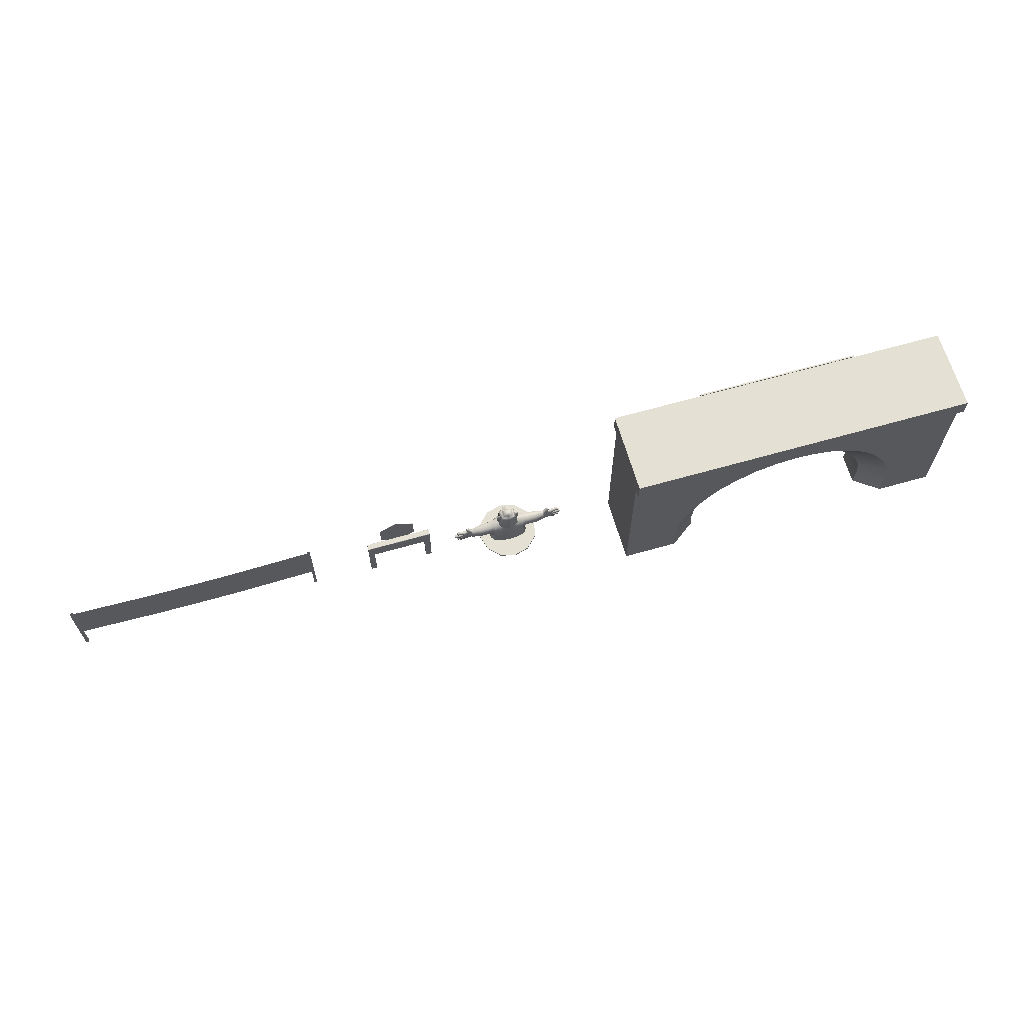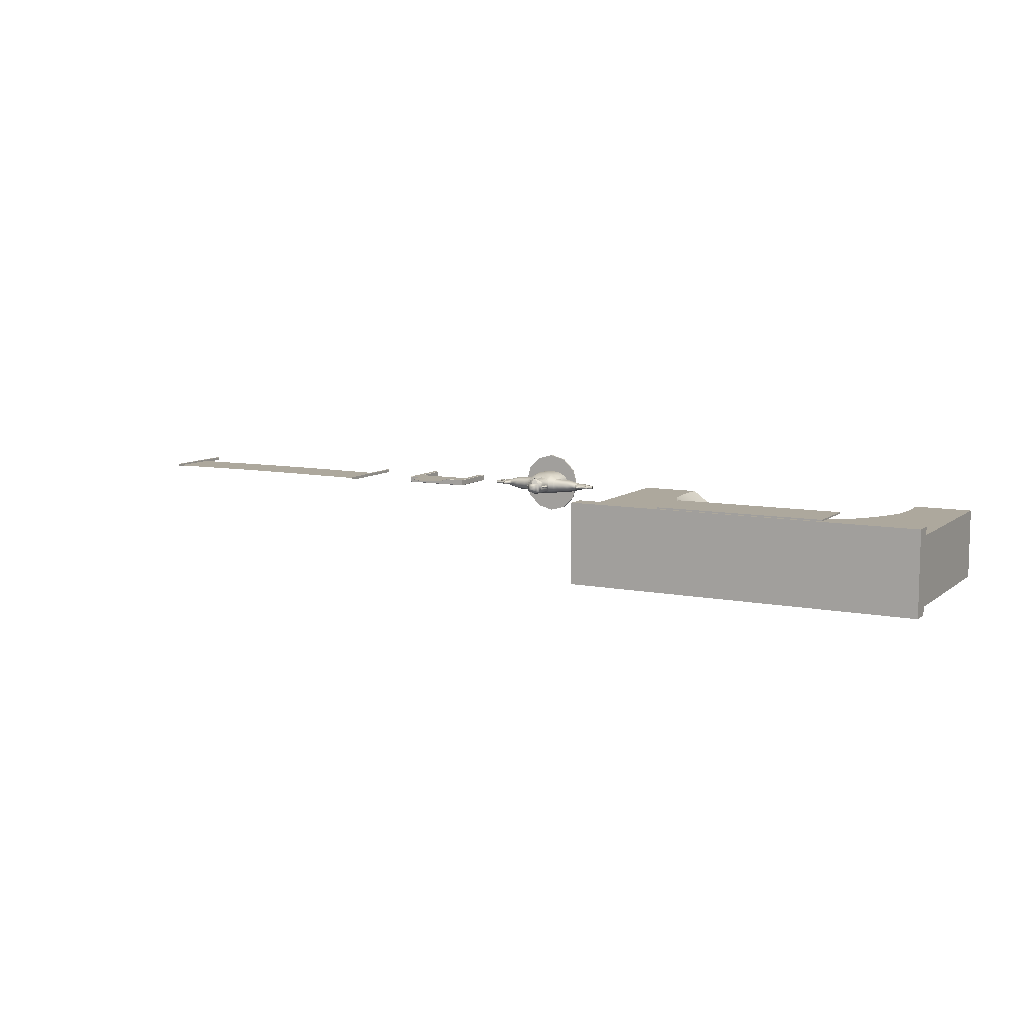
<metadata>
{"format":"obj","ext":"obj","renderer":"f3d","projection":"perspective","resolution":1024,"background":"white","views":[{"elev":65.3,"azim":164.0,"up":"+Y"},{"elev":8.7,"azim":-151.8,"up":"+Z"}]}
</metadata>
<code>
g default
v 250.2 0.0566 0.5
v 251.2 0.0566 0.5
v 250.2 24.87 0.5
v 251.2 24.87 0.5
v 250.2 24.87 -0.5
v 251.2 24.87 -0.5
v 250.2 0.0566 -0.5
v 251.2 0.0566 -0.5
v 168.5 0.0566 0.5
v 167.5 0.0566 0.5
v 168.5 24.87 0.5
v 167.5 24.87 0.5
v 168.5 24.87 -0.5
v 167.5 24.87 -0.5
v 168.5 0.0566 -0.5
v 167.5 0.0566 -0.5
v 168.3 8.814 -0
v 176.5 8.423 -0
v 184.7 8.085 -0
v 192.9 7.688 -0
v 201.1 7.534 -0
v 209.3 7.489 -0
v 217.6 7.534 -0
v 225.8 7.688 -0
v 234 8.085 -0
v 242.2 8.423 -0
v 250.4 8.814 -0
v 168.3 25.01 -0
v 176.5 24.62 -0
v 184.7 24.29 -0
v 192.9 23.89 -0
v 201.1 23.73 -0
v 209.3 23.69 -0
v 217.6 23.73 -0
v 225.8 23.89 -0
v 234 24.29 -0
v 242.2 24.62 -0
v 250.4 25.01 -0
g bord
f 1 2 4 3
f 5 6 8 7
f 2 8 6 4
f 7 1 3 5
f 9 11 12 10
f 13 15 16 14
f 10 12 14 16
f 15 13 11 9
f 17 18 29 28
f 18 19 30 29
f 19 20 31 30
f 20 21 32 31
f 21 22 33 32
f 22 23 34 33
f 23 24 35 34
f 24 25 36 35
f 25 26 37 36
f 26 27 38 37
g default
v 105.2 0 -5.09
v 101.5 0 -8.816
v 96.37 0 -10.18
v 91.28 0 -8.816
v 87.55 0 -5.09
v 86.19 0 0
v 87.55 0 5.09
v 91.28 0 8.816
v 96.37 0 10.18
v 101.5 0 8.816
v 105.2 0 5.09
v 106.5 0 0
v 105.2 0.5925 -5.09
v 101.5 0.5925 -8.816
v 96.37 0.5925 -10.18
v 91.28 0.5925 -8.816
v 87.55 0.5925 -5.09
v 86.19 0.5925 0
v 87.55 0.5925 5.09
v 91.28 0.5925 8.816
v 96.37 0.5925 10.18
v 101.5 0.5925 8.816
v 105.2 0.5925 5.09
v 106.5 0.5925 0
v 96.37 0.5925 0
v 90.85 0.4916 -2.703
v 91.18 9.325 -1.474
v 91.18 9.325 1.474
v 90.8 0.4916 2.812
v 96.37 0.4916 -3.605
v 96.37 0.4916 4.402
v 96.37 3.334 4.402
v 91.1 3.852 3.058
v 91.14 3.891 -2.562
v 96.37 3.334 -3.512
v 96.37 6.339 3.832
v 91.28 6.618 2.448
v 91.17 6.618 -2.554
v 96.37 6.416 -3.186
v 90.16 4.232 1.375
v 90.12 4.174 -1.236
v 89.73 0.4916 -1.017
v 89.86 0.4916 1.155
v 80.37 8.331 0.4532
v 80.37 8.331 -0.4532
v 80.55 3.887 -0.3434
v 80.55 3.887 0.3434
v 79.59 6.912 0.5221
v 79.59 7.316 0.5042
v 79.59 7.316 -0.5042
v 79.59 6.912 -0.5221
v 79.45 4.674 -0.498
v 79.54 4.452 -0.4651
v 79.54 4.452 0.4651
v 79.45 4.674 0.498
v 79.34 5.947 0.5645
v 79.34 5.688 0.5603
v 79.9 5.863 0.6838
v 79.34 5.688 -0.5603
v 79.34 5.947 -0.5645
v 79.9 5.863 -0.7084
v 81.54 8.182 0.5738
v 81.54 8.182 -0.5738
v 83.13 6.002 1.334
v 82.48 5.91 1.149
v 83.19 7.86 0.7212
v 82.94 8.046 0.6811
v 83.19 7.86 -0.7212
v 82.94 8.046 -0.6811
v 83.13 6.002 -1.467
v 82.48 5.91 -1.127
v 83.11 4.369 -0.5574
v 82.2 4.412 -0.4649
v 83.11 4.369 0.5574
v 82.2 4.412 0.4649
v 80.2 4.716 -0.7559
v 80.13 7.005 -0.7335
v 80.13 7.005 0.7102
v 80.2 4.716 0.7671
v 76.88 6.115 -0.5138
v 76.88 6.115 0.5138
v 76.92 7.002 0.4751
v 76.92 7.002 -0.4751
v 77.52 5.161 0.5603
v 77.52 5.161 -0.5603
v 77.67 4.328 -0.498
v 77.67 4.328 0.498
v 77.69 8.002 -0.399
v 77.69 8.002 0.399
v 77.95 8.841 0.3587
v 77.95 8.841 -0.3587
v 78.37 3.65 0.3301
v 78.37 3.65 -0.3301
v 78.77 3.049 -0.2437
v 78.77 3.049 0.2437
v 81.86 10.1 -0.4051
v 81.86 10.1 0.4051
v 81.07 9.765 -0.3413
v 81.07 9.765 0.3413
v 86.05 8.427 -1.096
v 86.05 8.427 1.096
v 86.04 6.246 2.068
v 86.15 4.218 0.9282
v 86.15 4.218 -0.9268
v 86.07 6.249 -2.158
v 89.39 8.748 -1.183
v 89.39 8.748 1.177
v 88.58 6.489 2.161
v 88.85 4.667 0.9947
v 88.85 4.667 -1.001
v 88.63 6.493 -2.214
v 93.01 9.697 -1.688
v 96.37 8.209 -2.98
v 96.37 8.425 2.842
v 93.01 9.671 1.688
v 93.87 14.24 -1.688
v 93.96 14.37 1.596
v 96.37 14.18 -2.484
v 96.37 13.94 2.718
v 96.37 15.05 -2.281
v 94.36 15.15 -1.466
v 96.37 15.05 1.706
v 94.37 15.15 1.126
v 96.37 10.94 2.718
v 93.54 13.24 1.784
v 95.51 10.98 2.527
v 95.42 13.02 2.572
v 96.37 11.4 3.09
v 95.98 13.63 2.857
v 93.93 13.94 2.131
v 95.74 11.39 2.97
v 95.82 12.96 3.005
v 96.37 12.93 3.073
v 96.37 13.65 2.93
v 93.6 13.79 -0.4248
v 93.6 13.79 0.4598
v 93.18 11.06 0.4598
v 93.18 11.06 -0.4248
v 96.37 9.947 2.718
v 95.35 9.904 2.407
v 96.37 10.28 2.718
v 95.44 10.23 2.456
v 96.37 10.01 2.501
v 96.37 10.23 2.501
v 95.7 10.19 2.238
v 95.6 9.954 2.189
v 92.52 11.56 0.2647
v 92.52 11.56 -0.2647
v 92.73 13.48 0.2647
v 92.73 13.48 -0.2647
v 92.34 12.59 -0.1437
v 92.34 12.59 0.1437
v 93.51 6.485 3.708
v 93.3 3.601 4.07
v 93.24 0.4916 3.889
v 93.19 6.491 -2.952
v 93.3 3.603 -3.265
v 93.27 0.4916 -3.359
v 94.34 8.562 2.399
v 94.89 8.401 -2.507
v 96.37 9.566 -2.932
v 90 2.771 -1.017
v 93.48 10.99 1.885
v 101.9 0.4916 -2.703
v 101.6 9.325 -1.474
v 101.6 9.325 1.474
v 101.9 0.4916 2.812
v 101.6 3.852 3.058
v 101.6 3.891 -2.562
v 101.5 6.618 2.448
v 101.6 6.618 -2.554
v 102.6 4.232 1.375
v 102.6 4.174 -1.236
v 103 0.4916 -1.017
v 102.9 0.4916 1.155
v 112.4 8.331 0.4532
v 112.4 8.331 -0.4532
v 112.2 3.887 -0.3434
v 112.2 3.887 0.3434
v 113.1 6.912 0.5221
v 113.1 7.316 0.5042
v 113.1 7.316 -0.5042
v 113.1 6.912 -0.5221
v 113.3 4.674 -0.498
v 113.2 4.452 -0.4651
v 113.2 4.452 0.4651
v 113.3 4.674 0.498
v 113.4 5.947 0.5645
v 113.4 5.688 0.5603
v 112.8 5.863 0.6838
v 113.4 5.688 -0.5603
v 113.4 5.947 -0.5645
v 112.8 5.863 -0.7084
v 111.2 8.182 0.5738
v 111.2 8.182 -0.5738
v 109.6 6.002 1.334
v 110.3 5.91 1.149
v 109.5 7.86 0.7212
v 109.8 8.046 0.6811
v 109.5 7.86 -0.7212
v 109.8 8.046 -0.6811
v 109.6 6.002 -1.467
v 110.3 5.91 -1.127
v 109.6 4.369 -0.5574
v 110.5 4.412 -0.4649
v 109.6 4.369 0.5574
v 110.5 4.412 0.4649
v 112.5 4.716 -0.7559
v 112.6 7.005 -0.7335
v 112.6 7.005 0.7102
v 112.5 4.716 0.7671
v 115.9 6.115 -0.5138
v 115.9 6.115 0.5138
v 115.8 7.002 0.4751
v 115.8 7.002 -0.4751
v 115.2 5.161 0.5603
v 115.2 5.161 -0.5603
v 115.1 4.328 -0.498
v 115.1 4.328 0.498
v 115 8.002 -0.399
v 115 8.002 0.399
v 114.8 8.841 0.3587
v 114.8 8.841 -0.3587
v 114.4 3.65 0.3301
v 114.4 3.65 -0.3301
v 114 3.049 -0.2437
v 114 3.049 0.2437
v 110.9 10.1 -0.4051
v 110.9 10.1 0.4051
v 111.7 9.765 -0.3413
v 111.7 9.765 0.3413
v 106.7 8.427 -1.096
v 106.7 8.427 1.096
v 106.7 6.246 2.068
v 106.6 4.218 0.9282
v 106.6 4.218 -0.9268
v 106.7 6.249 -2.158
v 103.3 8.748 -1.183
v 103.3 8.748 1.177
v 104.2 6.489 2.161
v 103.9 4.667 0.9947
v 103.9 4.667 -1.001
v 104.1 6.493 -2.214
v 99.73 9.697 -1.688
v 99.73 9.671 1.688
v 98.86 14.24 -1.688
v 98.77 14.37 1.596
v 98.37 15.15 -1.466
v 98.37 15.15 1.126
v 99.2 13.24 1.784
v 97.22 10.98 2.527
v 97.32 13.02 2.572
v 96.75 13.63 2.857
v 98.81 13.94 2.131
v 96.99 11.39 2.97
v 96.92 12.96 3.005
v 99.14 13.79 -0.4248
v 99.14 13.79 0.4598
v 99.55 11.06 0.4598
v 99.55 11.06 -0.4248
v 97.38 9.904 2.407
v 97.29 10.23 2.456
v 97.04 10.19 2.238
v 97.13 9.954 2.189
v 100.2 11.56 0.2647
v 100.2 11.56 -0.2647
v 100 13.48 0.2647
v 100 13.48 -0.2647
v 100.4 12.59 -0.1437
v 100.4 12.59 0.1437
v 99.23 6.485 3.708
v 99.43 3.601 4.07
v 99.49 0.4916 3.889
v 99.55 6.491 -2.952
v 99.43 3.603 -3.265
v 99.47 0.4916 -3.359
v 98.39 8.562 2.399
v 97.85 8.401 -2.507
v 102.7 2.771 -1.017
v 99.26 10.99 1.885
v 96.37 16.9 -0.5508
v 95.4 16.55 -0.9415
v 95.37 16.55 0.4948
v 96.37 16.89 0.2091
v 96.37 16.54 -1.311
v 96.37 16.53 0.8604
v 97.37 16.55 0.4948
v 97.33 16.55 -0.9415
v 94.85 16.03 -1.211
v 94.77 16.05 0.8163
v 96.37 16.12 1.347
v 97.96 16.05 0.8163
v 97.88 16.03 -1.211
v 96.37 16.03 -1.785
v 96.37 15.41 3.122
v 95.17 15.31 2.523
v 97.57 15.31 2.523
g worker
f 39 40 52 51
f 40 41 53 52
f 41 42 54 53
f 42 43 55 54
f 43 44 56 55
f 44 45 57 56
f 45 46 58 57
f 46 47 59 58
f 47 48 60 59
f 48 49 61 60
f 49 50 62 61
f 50 39 51 62
f 51 52 63
f 52 53 63
f 53 54 63
f 54 55 63
f 55 56 63
f 56 57 63
f 57 58 63
f 58 59 63
f 59 60 63
f 60 61 63
f 61 62 63
f 62 51 63
f 64 80 200 72
f 72 195 196 64
f 153 150 65 66
f 69 70 192 193
f 191 192 70 74
f 75 78 71
f 76 194 195 72
f 153 191 197
f 118 119 120 121
f 72 79 76
f 122 123 124 125
f 78 81 67 71
f 78 200 80 81
f 100 101 83 82
f 126 127 128 129
f 130 131 132 133
f 86 87 88 89
f 90 91 92 93
f 95 94 98 97
f 94 95 96
f 97 98 99
f 102 103 113 112
f 103 102 104 105
f 105 104 106 107
f 107 106 108 109
f 109 108 110 111
f 111 110 112 113
f 75 66 145 146
f 66 65 144 145
f 65 76 149 144
f 76 79 148 149
f 79 78 147 148
f 78 75 146 147
f 96 116 86 94
f 83 115 88
f 99 114 90 97
f 111 113 85 84
f 92 117 93
f 135 134 136 137
f 99 115 109
f 114 91 90
f 114 84 91
f 109 111 84 114
f 88 115 89
f 107 109 115 101
f 101 115 83
f 96 117 103
f 116 82 87
f 116 87 86
f 103 105 100 116
f 116 100 82
f 113 103 117 85
f 85 117 92
f 103 116 96
f 89 115 99 98
f 93 117 96 95
f 109 114 99
f 98 94 119 118
f 94 86 120 119
f 86 89 121 120
f 89 98 118 121
f 95 97 123 122
f 97 90 124 123
f 90 93 125 124
f 93 95 122 125
f 88 87 127 126
f 87 82 128 127
f 82 83 129 128
f 83 88 126 129
f 92 91 131 130
f 91 84 132 131
f 84 85 133 132
f 85 92 130 133
f 105 107 134 135
f 107 101 136 134
f 101 100 137 136
f 100 105 135 137
f 139 138 106 104
f 140 139 104 102
f 141 140 102 112
f 142 141 112 110
f 143 142 110 108
f 138 143 108 106
f 145 144 138 139
f 146 145 139 140
f 147 146 140 141
f 148 147 141 142
f 149 148 142 143
f 144 149 143 138
f 150 194 76 65
f 161 159 154 155
f 194 198 151 77
f 151 198 150 199
f 150 176 173 154
f 155 157 160 161
f 156 154 159 158
f 178 152 177
f 319 320 321 322
f 323 320 319
f 324 322 321
f 171 170 169 166
f 163 165 167 168
f 165 170 167
f 164 162 166 169
f 155 163 168
f 165 164 169 170
f 168 167 157 155
f 172 167 170 171
f 157 167 172
f 201 175 153
f 173 174 155 154
f 150 153 175 176
f 182 183 184 181
f 180 201 153 178
f 164 180 179 162
f 163 164 165
f 153 197 152 178
f 179 180 183 182
f 180 178 184 183
f 178 177 181 184
f 176 175 185 186
f 175 174 187 185
f 174 173 188 187
f 173 176 186 188
f 186 185 190 189
f 185 187 190
f 187 188 189 190
f 188 186 189
f 75 191 153 66
f 71 192 191 75
f 193 192 71 67
f 195 194 77 73
f 196 195 73 68
f 155 174 163
f 197 191 74 152
f 150 198 194
f 199 150 154 156
f 79 200 78
f 72 200 79
f 201 180 164 163
f 163 174 175 201
f 202 207 317 212
f 207 202 314 313
f 283 204 203 282
f 69 311 310 70
f 309 74 70 310
f 208 206 210
f 209 207 313 312
f 283 315 309
f 250 253 252 251
f 207 209 211
f 254 257 256 255
f 210 206 205 213
f 210 213 212 317
f 232 214 215 233
f 258 261 260 259
f 262 265 264 263
f 218 221 220 219
f 222 225 224 223
f 227 229 230 226
f 226 228 227
f 229 231 230
f 234 244 245 235
f 235 237 236 234
f 237 239 238 236
f 239 241 240 238
f 241 243 242 240
f 243 245 244 242
f 208 278 277 204
f 204 277 276 203
f 203 276 281 209
f 209 281 280 211
f 211 280 279 210
f 210 279 278 208
f 228 226 218 248
f 215 220 247
f 231 229 222 246
f 243 216 217 245
f 224 225 249
f 267 269 268 266
f 231 241 247
f 246 222 223
f 246 223 216
f 241 246 216 243
f 220 221 247
f 239 233 247 241
f 233 215 247
f 228 235 249
f 248 219 214
f 248 218 219
f 235 248 232 237
f 248 214 232
f 245 217 249 235
f 217 224 249
f 235 228 248
f 221 230 231 247
f 225 227 228 249
f 241 231 246
f 230 250 251 226
f 226 251 252 218
f 218 252 253 221
f 221 253 250 230
f 227 254 255 229
f 229 255 256 222
f 222 256 257 225
f 225 257 254 227
f 220 258 259 219
f 219 259 260 214
f 214 260 261 215
f 215 261 258 220
f 224 262 263 223
f 223 263 264 216
f 216 264 265 217
f 217 265 262 224
f 237 267 266 239
f 239 266 268 233
f 233 268 269 232
f 232 269 267 237
f 271 236 238 270
f 272 234 236 271
f 273 244 234 272
f 274 242 244 273
f 275 240 242 274
f 270 238 240 275
f 277 271 270 276
f 278 272 271 277
f 279 273 272 278
f 280 274 273 279
f 281 275 274 280
f 276 270 275 281
f 282 203 209 312
f 287 285 284 286
f 312 77 151 316
f 151 199 282 316
f 282 284 295 298
f 285 287 160 157
f 156 158 286 284
f 299 177 152
f 319 322 325 326
f 323 319 326
f 324 325 322
f 171 166 293 294
f 288 292 291 290
f 290 291 294
f 289 293 166 162
f 285 292 288
f 290 294 293 289
f 292 285 157 291
f 172 171 294 291
f 157 172 291
f 318 283 297
f 295 284 285 296
f 282 298 297 283
f 182 181 302 301
f 300 299 283 318
f 289 162 179 300
f 288 290 289
f 283 299 152 315
f 179 182 301 300
f 300 301 302 299
f 299 302 181 177
f 298 304 303 297
f 297 303 305 296
f 296 305 306 295
f 295 306 304 298
f 304 307 308 303
f 303 308 305
f 305 308 307 306
f 306 307 304
f 208 204 283 309
f 206 208 309 310
f 311 205 206 310
f 313 73 77 312
f 314 68 73 313
f 285 288 296
f 315 152 74 309
f 282 312 316
f 199 156 284 282
f 211 210 317
f 207 211 317
f 318 288 289 300
f 288 318 297 296
f 327 328 321 320
f 332 327 320 323
f 328 329 324 321
f 330 331 326 325
f 331 332 323 326
f 329 330 325 324
f 159 161 328 327
f 287 286 331 330
f 286 158 332 331
f 158 159 327 332
f 329 287 330
f 161 329 328
f 161 160 334
f 329 161 334
f 160 287 335
f 287 329 335
f 334 160 333
f 329 334 333
f 335 329 333
f 160 335 333
g default
v 130.3 24.36 1.146
v 130.3 17.51 1.146
v 136.3 14.09 1.146
v 142.2 17.51 1.146
v 142.2 24.36 1.146
v 136.3 27.79 1.146
v 130.3 24.36 1.246
v 130.3 17.51 1.246
v 136.3 14.09 1.246
v 142.2 17.51 1.246
v 142.2 24.36 1.246
v 136.3 27.79 1.246
v 136.3 20.94 1.146
v 136.3 20.94 1.246
v 125.2 0 1
v 125.1 0 0.9027
v 125.1 16.89 0.9027
v 125.2 16.8 1
v 147.4 0 0.9027
v 147.3 0 1
v 147.4 16.89 0.9027
v 147.3 16.8 1
v 147.4 16.89 -0.9027
v 147.3 16.8 -1
v 147.3 0 -1
v 147.4 0 -0.9027
v 125.2 16.8 -1
v 125.1 16.89 -0.9027
v 125.1 0 -0.9027
v 125.2 0 -1
v 145.5 0 1
v 145.4 0 0.9027
v 145.5 11.7 1
v 145.4 11.6 0.9027
v 127 11.7 1
v 127.1 11.6 0.9027
v 127.1 0 0.9027
v 127 0 1
v 127 0 -1
v 127.1 0 -0.9027
v 127 11.7 -1
v 127.1 11.6 -0.9027
v 145.5 11.7 -1
v 145.4 11.6 -0.9027
v 145.4 0 -0.9027
v 145.5 0 -1
g Stop_sign
f 336 337 343 342
f 337 338 344 343
f 338 339 345 344
f 339 340 346 345
f 340 341 347 346
f 341 336 342 347
f 337 336 348
f 338 337 348
f 339 338 348
f 340 339 348
f 341 340 348
f 336 341 348
f 342 343 349
f 343 344 349
f 344 345 349
f 345 346 349
f 346 347 349
f 347 342 349
f 351 350 353 352
f 352 353 357 356
f 355 354 356 357
f 358 359 362 363
f 359 358 361 360
f 363 362 365 364
f 367 366 368 369
f 369 368 370 371
f 371 370 373 372
f 375 374 376 377
f 377 376 378 379
f 379 378 381 380
f 356 354 361 358
f 363 364 351 352
f 378 376 362 359
f 358 363 352 356
f 357 353 370 368
f 368 366 355 357
f 381 378 359 360
f 362 376 374 365
f 353 350 373 370
f 367 369 379 380
f 369 371 377 379
f 371 372 375 377
g default
v -27.44 44.23 3.725
v 27.44 44.23 3.725
v -27.44 61.93 3.725
v 27.44 61.93 3.725
v -27.44 61.93 3.245
v 27.44 61.93 3.245
v -27.44 44.23 3.245
v 27.44 44.23 3.245
v -57.91 0 0.5
v 57.91 0 0.5
v -57.91 55.69 0.5
v 57.91 55.69 0.5
v 0 55.69 0.5
v 57.91 0 -21.56
v -0 55.69 -21.56
v -57.91 55.69 -21.56
v 57.91 55.69 -21.56
v -57.91 0 -21.56
v -0 61.93 3.081
v 57.91 61.93 3.081
v -0 61.93 -24.14
v 57.91 61.93 -24.14
v -57.91 61.93 3.081
v -57.91 61.93 -24.14
v -0 55.69 3.081
v 57.91 55.69 3.081
v -57.91 55.69 3.081
v -0 55.69 -24.14
v 57.91 55.69 -24.14
v -57.91 55.69 -24.14
v 31.34 0 -5.541
v 39.61 0 0.5
v 40.09 7.782 0.5
v 31.73 6.339 -5.541
v 39.04 17.33 0.5
v 30.9 13.92 -5.541
v 36.04 25.14 0.5
v 28.53 20.08 -5.541
v 31.72 31.85 0.5
v 25.09 25.41 -5.541
v 27.07 37.25 0.5
v 21.42 29.68 -5.541
v 21.37 41.3 0.5
v 16.92 32.88 -5.541
v 14.64 44.93 0.5
v 11.59 35.75 -5.541
v 6.708 46.92 0.5
v 5.308 37.33 -5.541
v -0 47.55 0.5
v -0 37.83 -5.541
v -6.708 46.92 0.5
v -5.308 37.33 -5.541
v -14.64 44.93 0.5
v -11.59 35.75 -5.541
v -21.37 41.3 0.5
v -16.92 32.88 -5.541
v -27.07 37.25 0.5
v -21.42 29.68 -5.541
v -31.72 31.85 0.5
v -25.09 25.41 -5.541
v -36.04 25.14 0.5
v -28.53 20.08 -5.541
v -39.04 17.33 0.5
v -30.9 13.92 -5.541
v -40.09 7.782 0.5
v -31.73 6.339 -5.541
v -39.61 0 0.5
v -31.34 0 -5.541
v 31.73 6.339 -15.52
v 40.09 7.782 -21.56
v 39.61 0 -21.56
v 31.34 0 -15.52
v -5.308 37.33 -15.52
v -6.708 46.92 -21.56
v -0 47.55 -21.56
v -0 37.83 -15.52
v -25.09 25.41 -15.52
v -31.72 31.85 -21.56
v -27.07 37.25 -21.56
v -21.42 29.68 -15.52
v 6.708 46.92 -21.56
v 5.308 37.33 -15.52
v 16.92 32.88 -15.52
v 21.37 41.3 -21.56
v 27.07 37.25 -21.56
v 21.42 29.68 -15.52
v -11.59 35.75 -15.52
v -14.64 44.93 -21.56
v -21.37 41.3 -21.56
v -16.92 32.88 -15.52
v 14.64 44.93 -21.56
v 11.59 35.75 -15.52
v -28.53 20.08 -15.52
v -36.04 25.14 -21.56
v 31.72 31.85 -21.56
v 25.09 25.41 -15.52
v -31.34 0 -15.52
v -39.61 0 -21.56
v -40.09 7.782 -21.56
v -31.73 6.339 -15.52
v 28.53 20.08 -15.52
v 36.04 25.14 -21.56
v 39.04 17.33 -21.56
v 30.9 13.92 -15.52
v -30.9 13.92 -15.52
v -39.04 17.33 -21.56
g Arch
f 382 383 385 384
f 384 385 387 386
f 388 389 383 382
f 383 389 387 385
f 388 382 384 386
f 407 401 400 406
f 409 402 403 410
f 406 400 404 408
f 411 405 402 409
f 393 407 406 394
f 394 406 408 392
f 396 409 410 398
f 397 411 409 396
f 413 414 415 412
f 414 416 417 415
f 416 418 419 417
f 418 420 421 419
f 420 422 423 421
f 422 424 425 423
f 424 426 427 425
f 426 428 429 427
f 428 430 431 429
f 430 432 433 431
f 432 434 435 433
f 434 436 437 435
f 436 438 439 437
f 438 440 441 439
f 440 442 443 441
f 442 444 445 443
f 444 446 447 445
f 446 448 449 447
f 450 485 484 451
f 451 452 453 450
f 454 468 469 455
f 455 456 457 454
f 456 462 463 457
f 458 474 475 459
f 459 460 461 458
f 460 470 471 461
f 462 472 473 463
f 464 473 472 465
f 465 466 467 464
f 466 476 477 467
f 468 471 470 469
f 474 486 487 475
f 476 483 482 477
f 479 480 481 478
f 480 487 486 481
f 483 484 485 482
f 395 452 451
f 396 456 455
f 397 460 459
f 396 462 456
f 398 466 465
f 396 455 469
f 397 470 460
f 396 472 462
f 397 459 475
f 398 476 466
f 399 480 479
f 395 484 483 398
f 395 451 484
f 397 475 487 399
f 396 398 465 472
f 397 396 469 470
f 398 483 476
f 399 487 480
f 391 414 413
f 394 432 430
f 392 440 438
f 394 430 428
f 393 424 422
f 394 434 432
f 392 438 436
f 394 428 426
f 392 442 440
f 393 422 420
f 390 448 446
f 391 393 418 416
f 391 416 414
f 392 390 444 442
f 394 426 424 393
f 392 436 434 394
f 393 420 418
f 390 446 444
f 415 450 453 412
f 433 454 457 431
f 441 458 461 439
f 431 457 463 429
f 425 464 467 423
f 435 468 454 433
f 439 461 471 437
f 429 463 473 427
f 443 474 458 441
f 423 467 477 421
f 449 478 481 447
f 419 482 485 417
f 417 485 450 415
f 445 486 474 443
f 427 473 464 425
f 437 471 468 435
f 421 477 482 419
f 447 481 486 445
f 391 395 398 393
f 401 403 402 400
f 400 402 405 404
f 392 397 399 390
f 407 410 403 401
f 404 405 411 408

</code>
